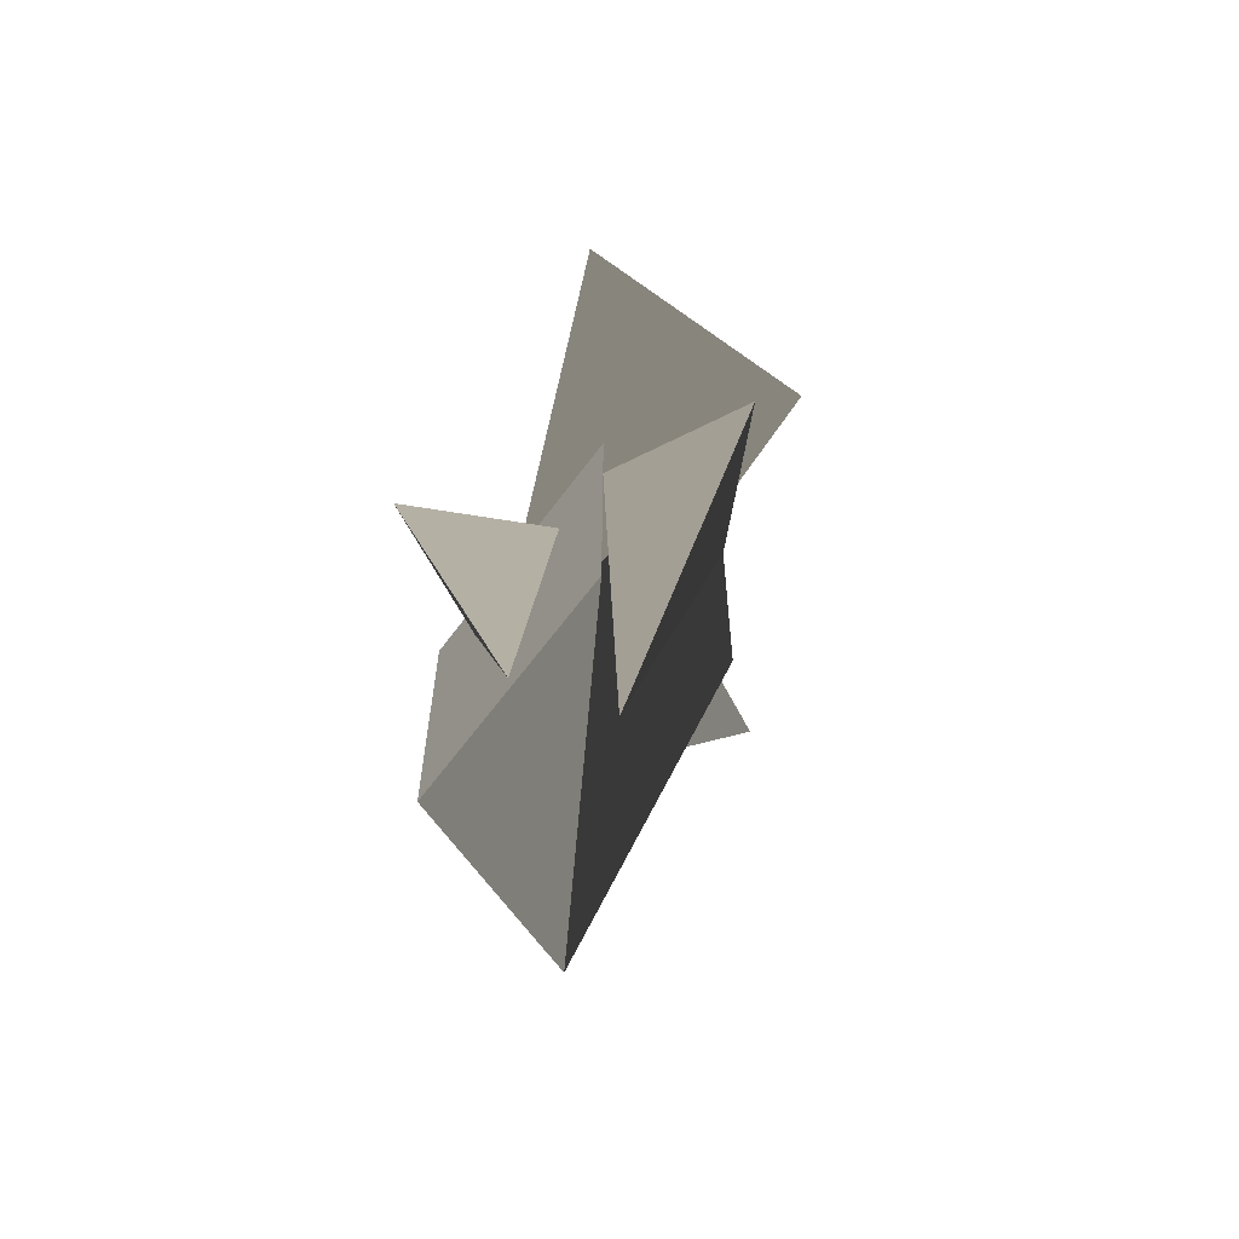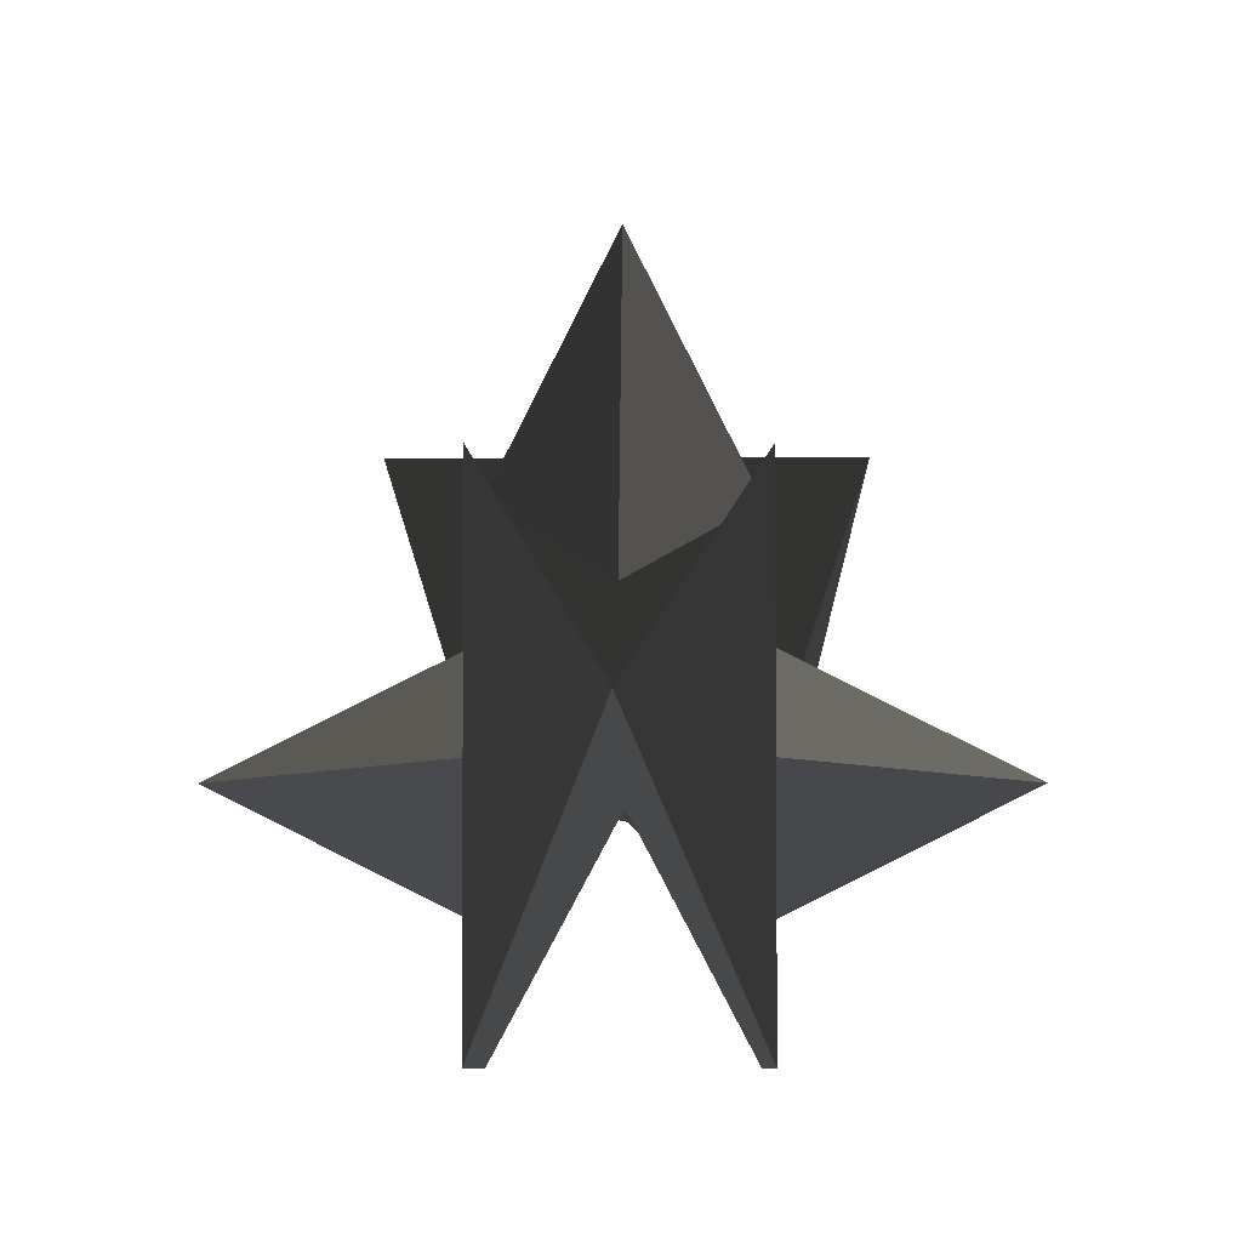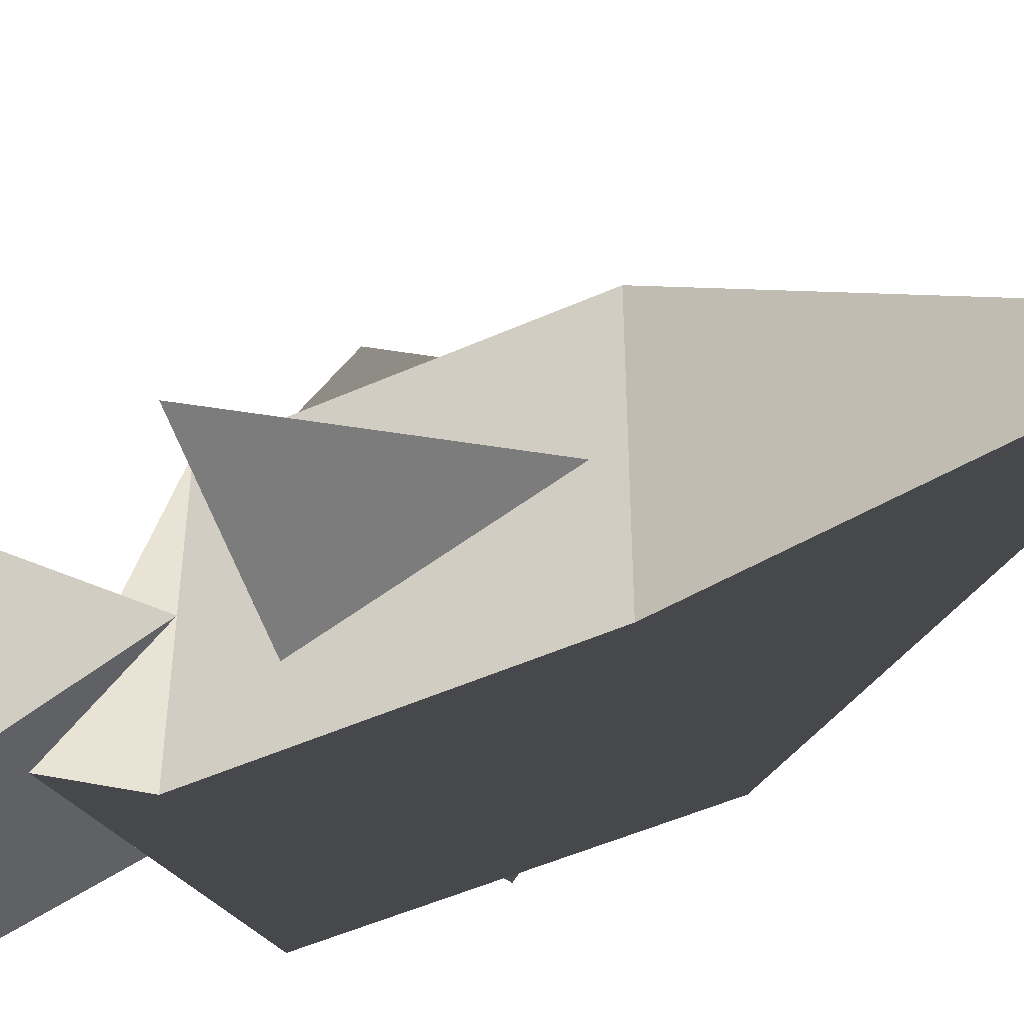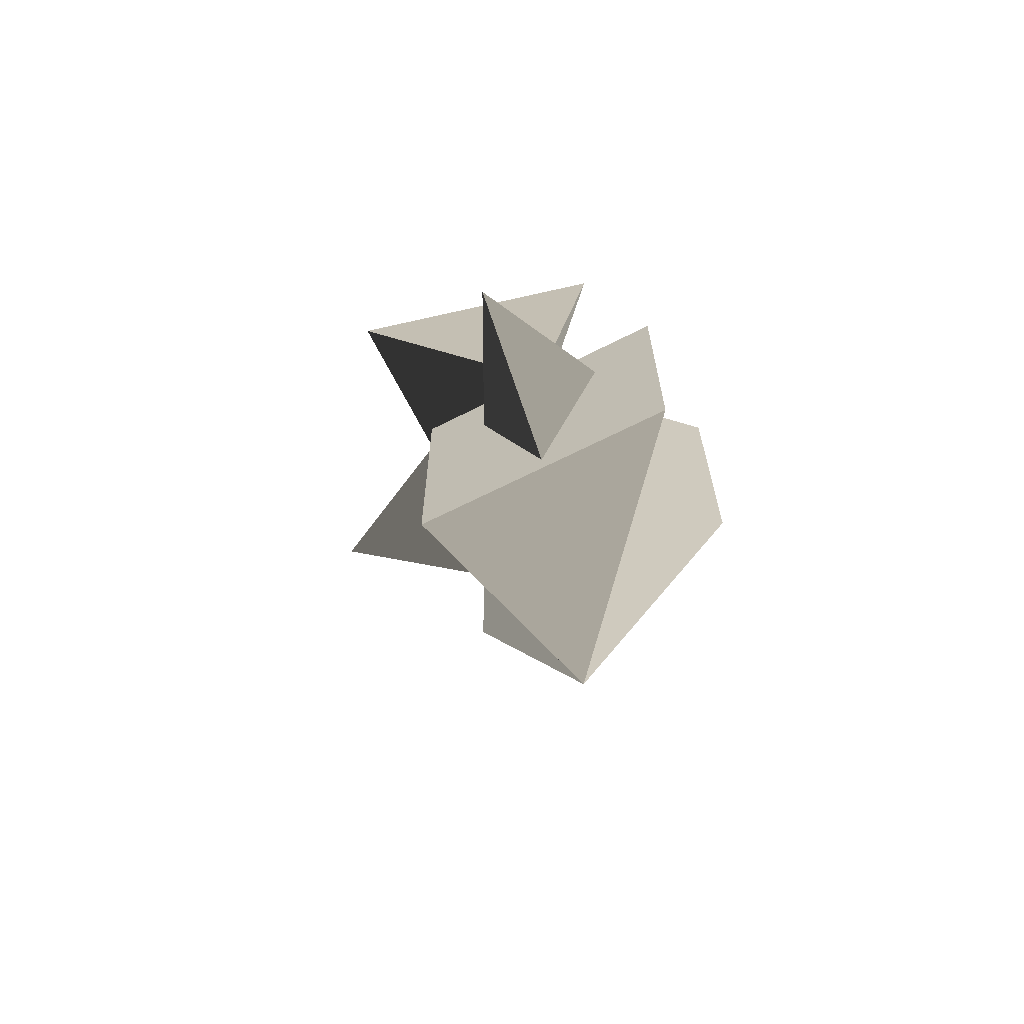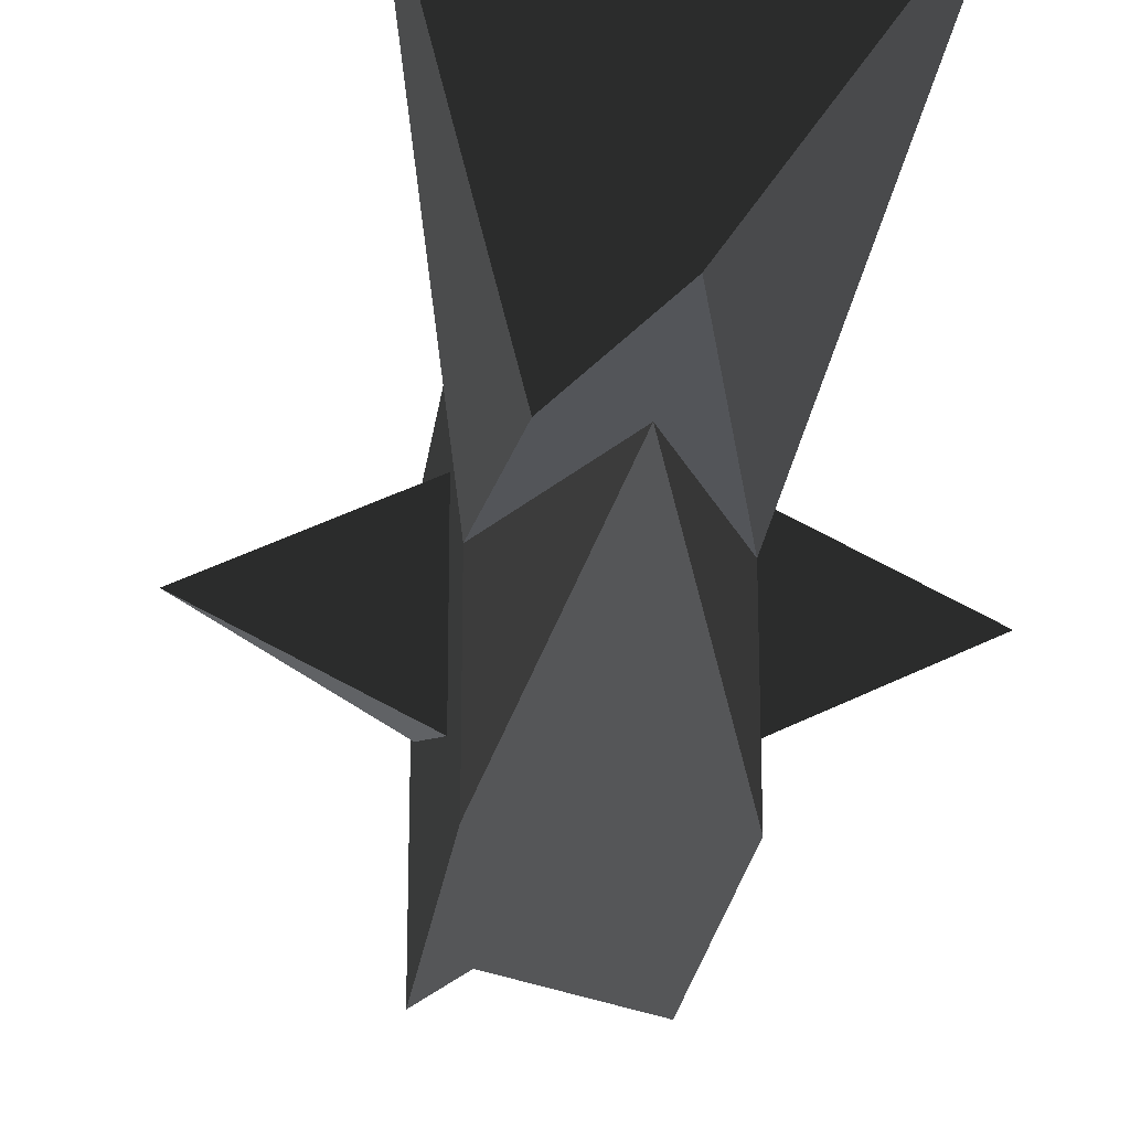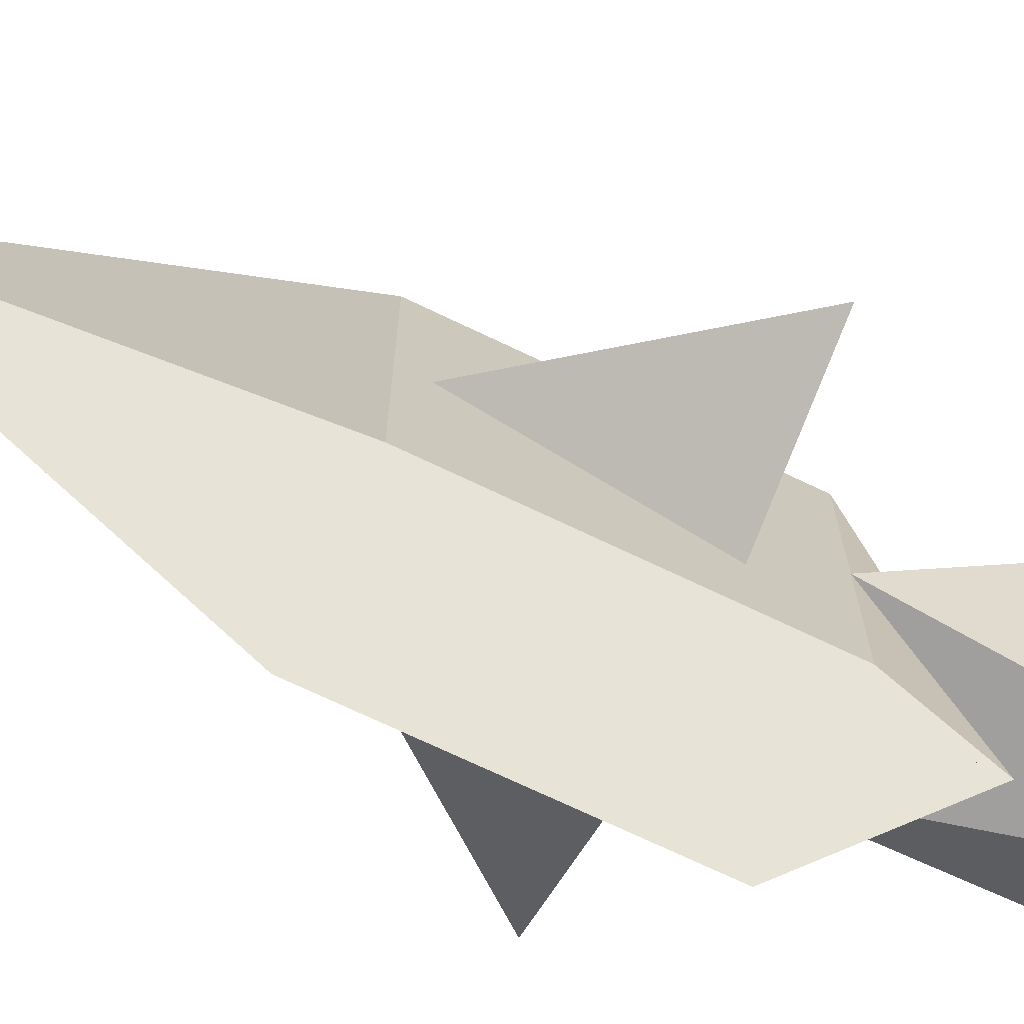
<metadata>
{"format":"obj","ext":"obj","renderer":"f3d","projection":"perspective","resolution":1024,"background":"white","views":[{"elev":-62.1,"azim":143.9,"up":"+Z"},{"elev":-5.7,"azim":-179.6,"up":"+Y"},{"elev":-48.7,"azim":116.6,"up":"+Y"},{"elev":-66.8,"azim":-63.1,"up":"+Z"},{"elev":-24.0,"azim":-7.1,"up":"+Y"},{"elev":-71.3,"azim":-115.6,"up":"+Y"}]}
</metadata>
<code>
o unnamed_6
v 0.25 0.5 -0.5
v 0.25 0.5 0.5
v 0 0 1
v -0.25 0.5 0.5
v -0.25 0.5 -0.5
v 0 0 -1.75
v 0.25 -0.5 -0.5
v 0.25 -0.5 0.5
v 0 0 1
v -0.25 -0.5 0.5
v -0.25 -0.5 -0.5
v 0 0 -1.75
v -0.25 0 0.5
v -0.5 0.7499 1.5
v -0.25 -0.25 1.5
v 0.25 0 0.5
v 0.5 0.7499 1.5
v 0 0 1.5
v 0 0.25 -0.75
v 0 1 0.25
v -0.25 0.5 0.25
v 0 0.25 -0.75
v 0 1 0.25
v 0.25 0.5 0.25
v 0 0 -0.75
v 0.7499 0 0.25
v 0.25 0.2499 0.25
v 0 0 -0.75
v 0.7499 0 0.25
v 0.2502 -0.25 0.25
v -0.0001 0.0003 -0.75
v -0.7498 0.0001 0.25
v -0.2499 -0.2497 0.25
v -0.0001 0.0003 -0.75
v -0.7498 0.0001 0.25
v -0.2506 0.25 0.25
f 6 5 4 3 2 1
f 9 10 11 12 7 8
f 3 9 8 2
f 4 10 9 3
f 5 11 10 4
f 11 5 6 12
f 1 7 12 6
f 2 8 7 1
f 15 14 13
f 17 18 16
f 14 17 16 13
f 14 15 18 17
f 18 15 13 16
f 21 20 19
f 23 24 22
f 20 23 22 19
f 20 21 24 23
f 24 21 19 22
f 27 26 25
f 29 30 28
f 26 29 28 25
f 26 27 30 29
f 30 27 25 28
f 33 32 31
f 35 36 34
f 32 35 34 31
f 32 33 36 35
f 36 33 31 34

</code>
